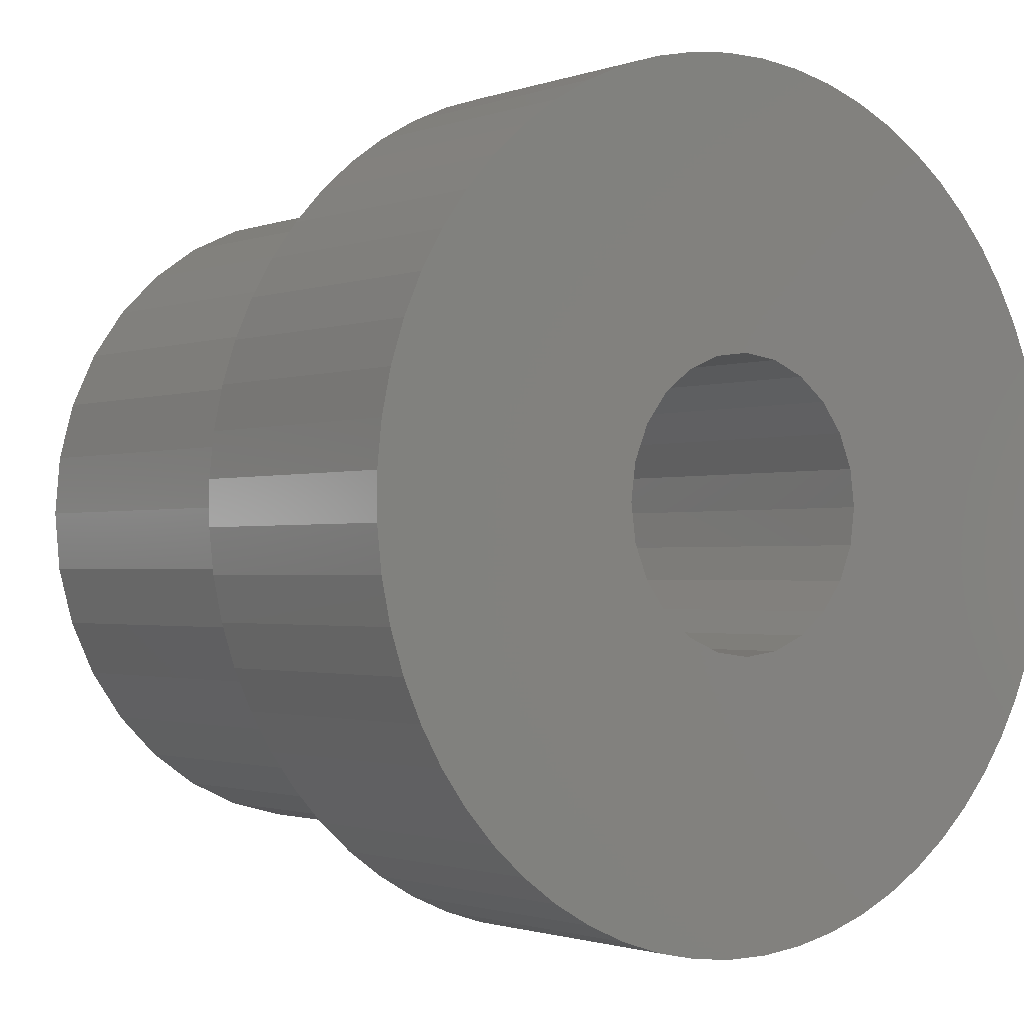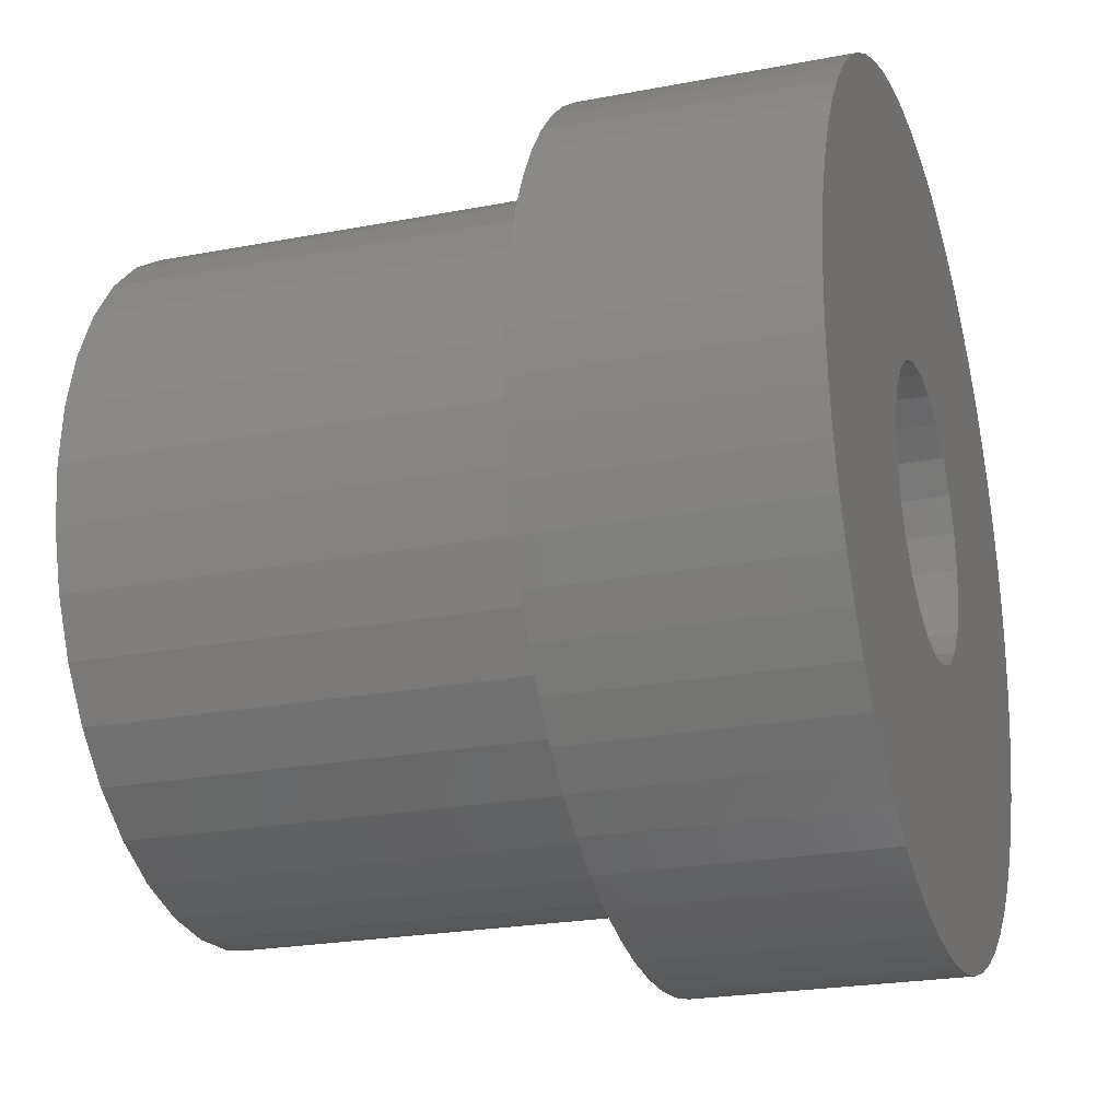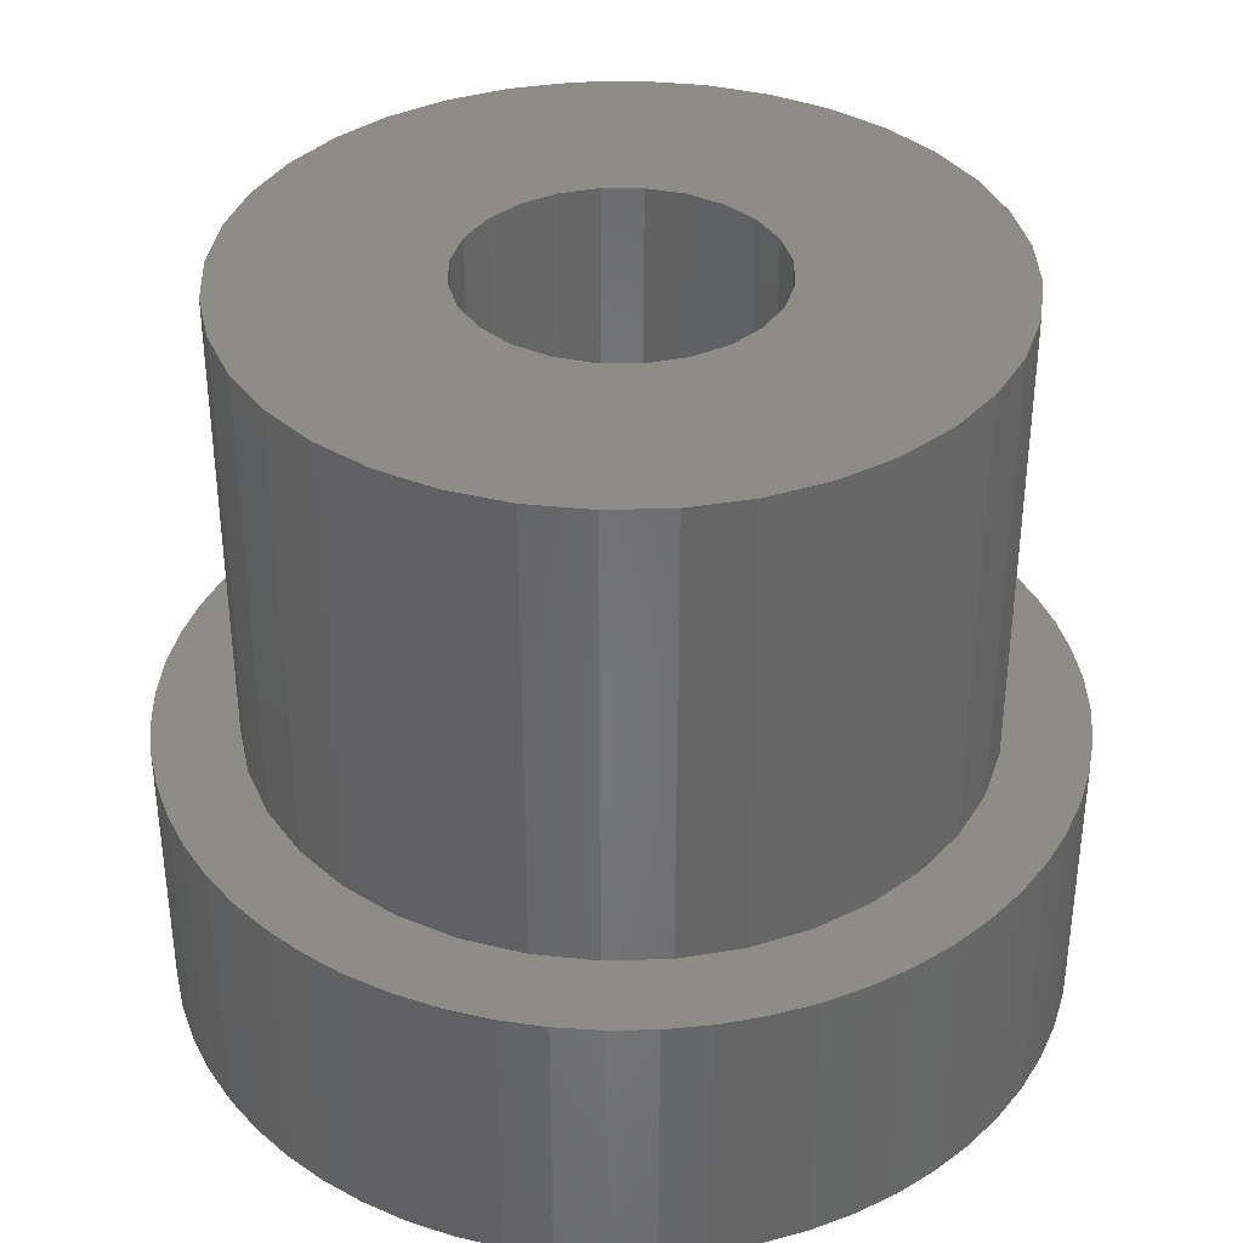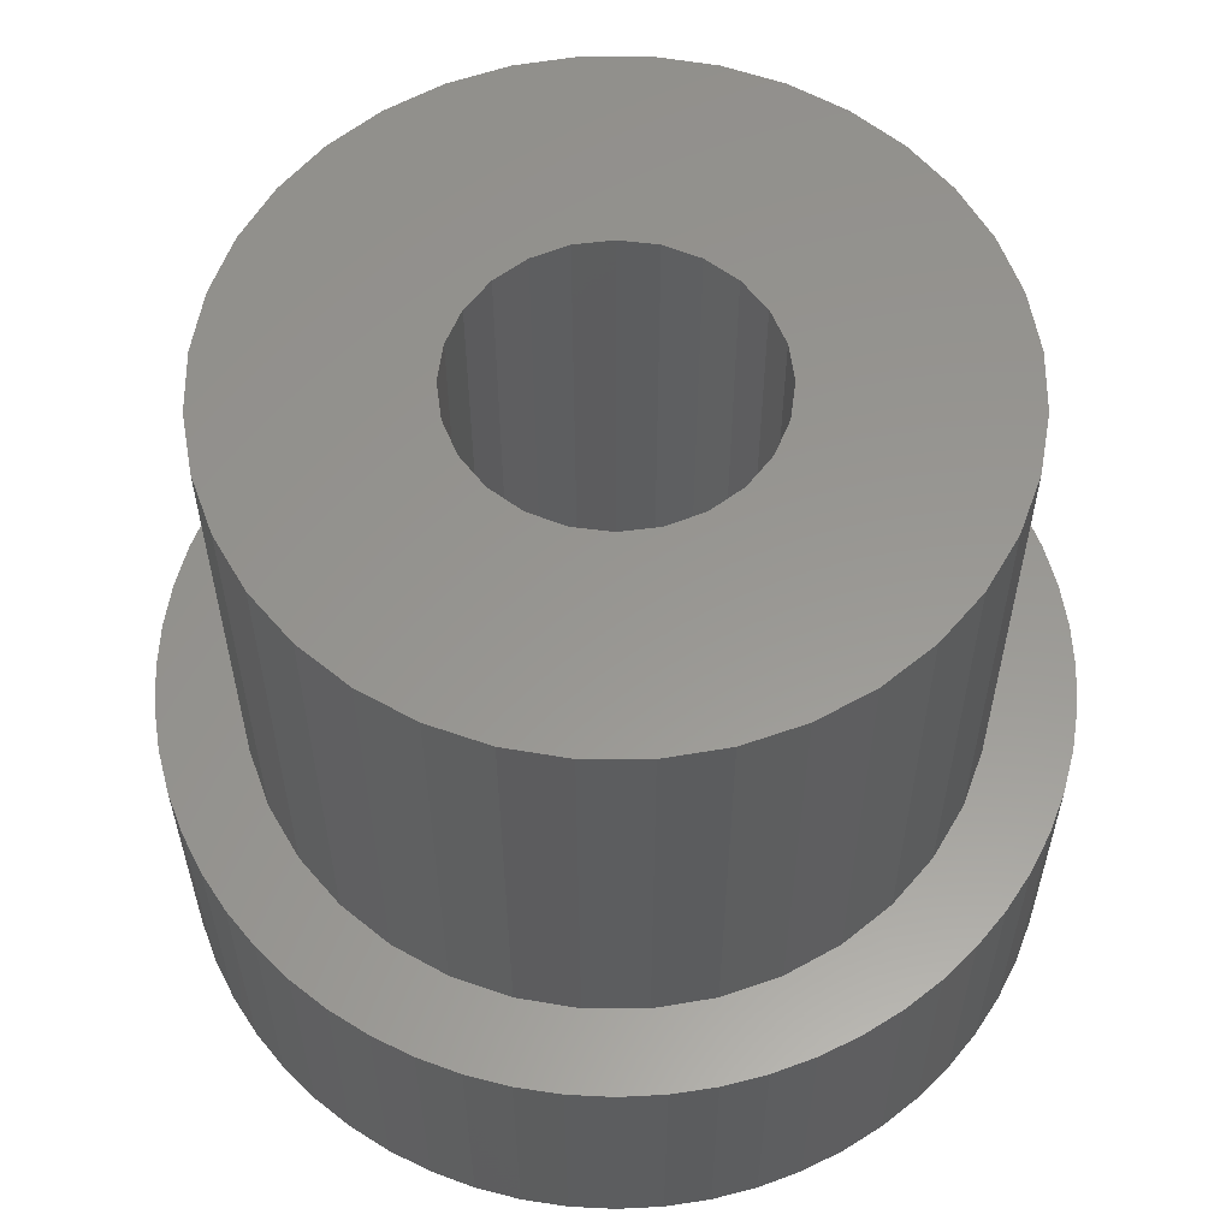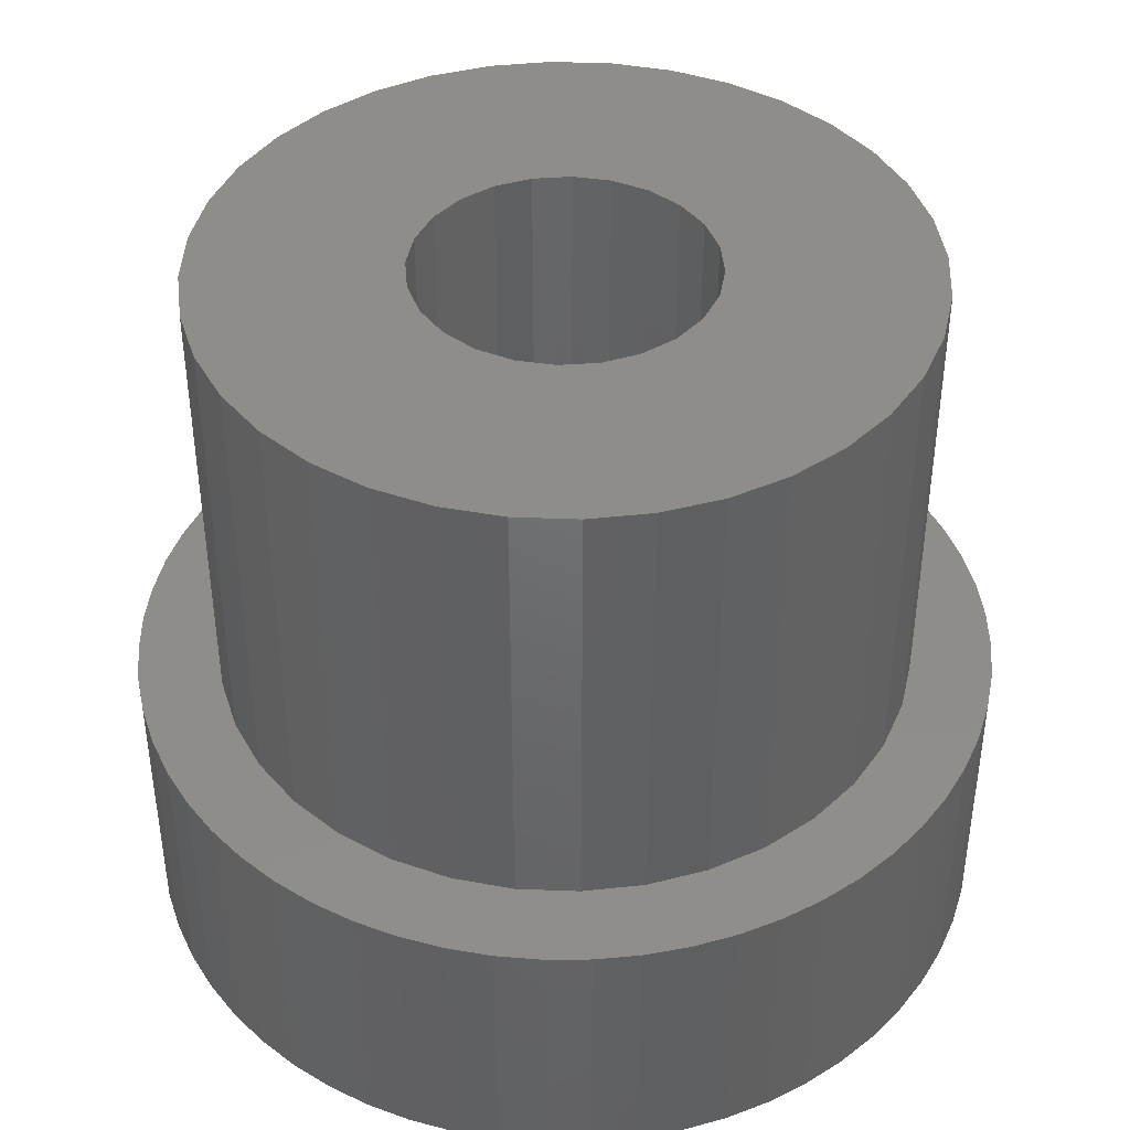
<metadata>
{"format":"stl","ext":"stl","renderer":"f3d","projection":"perspective","resolution":1024,"background":"white","views":[{"elev":-1.4,"azim":141.9,"up":"+Y"},{"elev":-23.2,"azim":108.0,"up":"+Y"},{"elev":36.7,"azim":-67.2,"up":"+Z"},{"elev":58.5,"azim":-105.0,"up":"+Z"},{"elev":41.9,"azim":17.6,"up":"+Z"}]}
</metadata>
<code>
# stl→obj: 240 verts, 480 faces
v 7.733 1.052 3
v 7.331 0.7598 2.256e-14
v 7.733 1.052 2.256e-14
v 7.331 0.7598 3
v 5.973 0.1553 3
v 5.487 0.05197 0
v 5.973 0.1553 0
v 5.487 0.05197 3
v 8.976 6.9 2.256e-14
v 9.178 6.446 3
v 9.178 6.446 2.256e-14
v 8.976 6.9 3
v 9.487 4.992 2.256e-14
v 9.487 4.495 3
v 9.487 4.495 2.256e-14
v 9.487 4.992 3
v 9.332 5.973 3
v 9.332 5.973 2.256e-14
v 7.733 8.435 3
v 8.102 8.102 2.256e-14
v 7.733 8.435 2.256e-14
v 8.102 8.102 3
v 9.435 4 3
v 9.435 4 2.256e-14
v 8.102 1.385 3
v 8.102 1.385 2.256e-14
v 6.9 0.5112 2.256e-14
v 6.9 0.5112 3
v 8.435 1.754 2.256e-14
v 8.435 1.754 3
v 9.178 3.041 2.256e-14
v 8.976 2.587 3
v 8.976 2.587 2.256e-14
v 9.178 3.041 3
v 8.727 7.331 2.256e-14
v 8.727 7.331 3
v 4.495 9.487 3
v 4.992 9.487 0
v 4.495 9.487 0
v 4.992 9.487 3
v 8.435 7.733 2.256e-14
v 8.435 7.733 3
v 8.727 2.156 3
v 8.727 2.156 2.256e-14
v 7.331 8.727 3
v 7.331 8.727 0
v 5.487 9.435 0
v 5.487 9.435 3
v 9.435 5.487 3
v 9.435 5.487 2.256e-14
v 5.973 9.332 3
v 6.446 9.178 0
v 5.973 9.332 0
v 6.446 9.178 3
v 9.332 3.514 2.256e-14
v 9.332 3.514 3
v 4 9.435 3
v 4 9.435 0
v 6.9 8.976 3
v 6.9 8.976 0
v 6.446 0.309 2.256e-14
v 6.446 0.309 3
v 1.385 8.102 3
v 1.052 7.733 0
v 1.052 7.733 3
v 1.385 8.102 0
v 2.587 8.976 3
v 3.041 9.178 0
v 2.587 8.976 0
v 3.041 9.178 3
v 0 4.992 3
v 0 4.495 0
v 0 4.495 3
v 0 4.992 0
v 0.05197 4 0
v 0.05197 4 3
v 0.1553 5.973 3
v 0.05197 5.487 0
v 0.05197 5.487 3
v 0.1553 5.973 0
v 0.5112 6.9 3
v 0.309 6.446 0
v 0.309 6.446 3
v 0.5112 6.9 0
v 2.156 8.727 3
v 2.156 8.727 0
v 1.754 8.435 0
v 1.754 8.435 3
v 0.1553 3.514 3
v 0.309 3.041 0
v 0.309 3.041 3
v 0.1553 3.514 0
v 0.7598 7.331 0
v 0.7598 7.331 3
v 3.514 9.332 0
v 3.514 9.332 3
v 3.514 0.1553 3
v 3.041 0.309 0
v 3.514 0.1553 0
v 3.041 0.309 3
v 1.754 1.052 3
v 1.385 1.385 0
v 1.754 1.052 0
v 1.385 1.385 3
v 2.156 0.7598 3
v 2.156 0.7598 0
v 0.5112 2.587 0
v 0.5112 2.587 3
v 0.7598 2.156 0
v 0.7598 2.156 3
v 4 0.05197 3
v 4 0.05197 0
v 4.992 0 3
v 4.495 0 0
v 4.992 0 0
v 4.495 0 3
v 1.052 1.754 3
v 1.052 1.754 0
v 2.587 0.5112 0
v 3.143 4.743 -4.535e-14
v 3.198 5.158 -4.54e-14
v 3.358 5.543 -4.543e-14
v 3.612 5.875 -4.544e-14
v 3.943 6.129 -4.543e-14
v 4.329 6.289 -4.54e-14
v 4.743 6.343 -4.535e-14
v 5.158 6.289 -4.528e-14
v 5.543 6.129 -4.52e-14
v 5.875 5.875 -4.512e-14
v 6.129 5.543 -4.504e-14
v 6.289 5.158 -4.496e-14
v 6.343 4.743 -4.489e-14
v 3.198 4.329 -4.528e-14
v 3.358 3.943 -4.52e-14
v 3.612 3.612 -4.512e-14
v 3.943 3.358 -4.504e-14
v 4.329 3.198 -4.496e-14
v 4.743 3.143 -4.489e-14
v 5.158 3.198 -4.484e-14
v 5.543 3.358 -4.481e-14
v 5.875 3.612 -4.48e-14
v 6.129 3.943 -4.481e-14
v 6.289 4.329 -4.484e-14
v 2.587 0.5112 3
v 0.8935 4.743 3
v 0.952 4.075 3
v 1.126 3.427 3
v 1.409 2.818 3
v 1.794 2.269 3
v 2.269 1.794 3
v 2.818 1.409 3
v 3.427 1.126 3
v 4.075 0.952 3
v 4.743 0.8935 3
v 5.412 0.952 3
v 6.06 1.126 3
v 6.668 1.409 3
v 7.218 1.794 3
v 7.693 2.269 3
v 8.078 2.818 3
v 8.361 3.427 3
v 8.535 4.075 3
v 8.593 4.743 3
v 0.952 5.412 3
v 1.126 6.06 3
v 1.409 6.668 3
v 1.794 7.218 3
v 2.269 7.693 3
v 2.818 8.078 3
v 3.427 8.361 3
v 4.075 8.535 3
v 4.743 8.593 3
v 5.412 8.535 3
v 6.06 8.361 3
v 6.668 8.078 3
v 7.218 7.693 3
v 7.693 7.218 3
v 8.078 6.668 3
v 8.361 6.06 3
v 8.535 5.412 3
v 0.952 4.075 8
v 0.952 5.412 8
v 0.8935 4.743 8
v 1.126 3.427 8
v 1.126 6.06 8
v 1.409 2.818 8
v 1.409 6.668 8
v 1.794 2.269 8
v 1.794 7.218 8
v 2.269 1.794 8
v 2.269 7.693 8
v 2.818 1.409 8
v 2.818 8.078 8
v 3.427 1.126 8
v 3.143 4.743 8
v 3.198 4.329 8
v 3.358 3.943 8
v 3.612 3.612 8
v 4.075 0.952 8
v 3.943 3.358 8
v 4.329 3.198 8
v 4.743 0.8935 8
v 4.743 3.143 8
v 5.412 0.952 8
v 5.158 3.198 8
v 5.543 3.358 8
v 6.06 1.126 8
v 5.875 3.612 8
v 6.129 3.943 8
v 6.668 1.409 8
v 6.289 4.329 8
v 6.343 4.743 8
v 3.427 8.361 8
v 3.198 5.158 8
v 3.358 5.543 8
v 3.612 5.875 8
v 4.075 8.535 8
v 3.943 6.129 8
v 4.329 6.289 8
v 4.743 8.593 8
v 4.743 6.343 8
v 5.158 6.289 8
v 5.412 8.535 8
v 5.543 6.129 8
v 6.06 8.361 8
v 5.875 5.875 8
v 6.129 5.543 8
v 6.668 8.078 8
v 6.289 5.158 8
v 7.218 1.794 8
v 7.218 7.693 8
v 7.693 2.269 8
v 7.693 7.218 8
v 8.078 2.818 8
v 8.078 6.668 8
v 8.361 3.427 8
v 8.361 6.06 8
v 8.535 4.075 8
v 8.535 5.412 8
v 8.593 4.743 8
f 1 2 3
f 2 1 4
f 5 6 7
f 6 5 8
f 9 10 11
f 10 9 12
f 13 14 15
f 14 13 16
f 11 17 18
f 17 11 10
f 19 20 21
f 20 19 22
f 15 23 24
f 23 15 14
f 25 3 26
f 3 25 1
f 4 27 2
f 27 4 28
f 29 25 26
f 25 29 30
f 31 32 33
f 32 31 34
f 35 12 9
f 12 35 36
f 37 38 39
f 38 37 40
f 41 36 35
f 36 41 42
f 33 43 44
f 43 33 32
f 45 21 46
f 21 45 19
f 20 42 41
f 42 20 22
f 40 47 38
f 47 40 48
f 18 49 50
f 49 18 17
f 51 52 53
f 52 51 54
f 55 34 31
f 34 55 56
f 57 39 58
f 39 57 37
f 59 46 60
f 46 59 45
f 61 5 7
f 5 61 62
f 24 56 55
f 56 24 23
f 50 16 13
f 16 50 49
f 44 30 29
f 30 44 43
f 48 53 47
f 53 48 51
f 54 60 52
f 60 54 59
f 28 61 27
f 61 28 62
f 63 64 65
f 64 63 66
f 67 68 69
f 68 67 70
f 71 72 73
f 72 71 74
f 73 75 76
f 75 73 72
f 77 78 79
f 78 77 80
f 81 82 83
f 82 81 84
f 85 69 86
f 69 85 67
f 63 87 66
f 87 63 88
f 89 90 91
f 90 89 92
f 65 93 94
f 93 65 64
f 83 80 77
f 80 83 82
f 79 74 71
f 74 79 78
f 94 84 81
f 84 94 93
f 70 95 68
f 95 70 96
f 76 92 89
f 92 76 75
f 96 58 95
f 58 96 57
f 97 98 99
f 98 97 100
f 101 102 103
f 102 101 104
f 105 103 106
f 103 105 101
f 91 107 108
f 107 91 90
f 108 109 110
f 109 108 107
f 111 99 112
f 99 111 97
f 113 114 115
f 114 113 116
f 88 86 87
f 86 88 85
f 117 102 104
f 102 117 118
f 116 112 114
f 112 116 111
f 78 72 74
f 72 78 75
f 75 78 80
f 75 80 92
f 92 80 82
f 92 82 90
f 90 82 84
f 90 84 107
f 107 84 93
f 107 93 109
f 109 93 64
f 109 64 118
f 118 64 66
f 118 66 102
f 102 66 87
f 102 87 103
f 103 87 86
f 103 86 106
f 106 86 69
f 106 69 119
f 119 69 68
f 119 68 98
f 98 68 120
f 120 68 95
f 120 95 121
f 121 95 122
f 122 95 123
f 123 95 58
f 123 58 124
f 124 58 125
f 125 58 39
f 125 39 126
f 126 39 38
f 126 38 127
f 127 38 47
f 127 47 128
f 128 47 53
f 128 53 129
f 129 53 130
f 130 53 52
f 130 52 131
f 131 52 132
f 120 99 98
f 99 120 133
f 99 133 134
f 99 134 135
f 99 135 112
f 112 135 136
f 112 136 137
f 112 137 114
f 114 137 138
f 114 138 115
f 115 138 139
f 115 139 6
f 6 139 140
f 6 140 7
f 7 140 141
f 7 141 142
f 7 142 61
f 61 142 143
f 61 143 132
f 61 132 52
f 61 52 60
f 61 60 27
f 27 60 46
f 27 46 2
f 2 46 21
f 2 21 3
f 3 21 20
f 3 20 26
f 26 20 41
f 26 41 29
f 29 41 35
f 29 35 44
f 44 35 33
f 33 35 9
f 33 9 31
f 31 9 11
f 31 11 18
f 31 18 55
f 55 18 50
f 55 50 24
f 24 50 13
f 24 13 15
f 144 106 119
f 106 144 105
f 8 115 6
f 115 8 113
f 100 119 98
f 119 100 144
f 110 118 117
f 118 110 109
f 76 71 73
f 71 76 79
f 79 76 89
f 79 89 77
f 77 89 91
f 77 91 83
f 83 91 108
f 83 108 81
f 81 108 110
f 81 110 94
f 94 110 145
f 145 110 117
f 145 117 146
f 146 117 147
f 147 117 104
f 147 104 148
f 148 104 101
f 148 101 149
f 149 101 105
f 149 105 150
f 150 105 144
f 150 144 151
f 151 144 100
f 151 100 152
f 152 100 97
f 152 97 153
f 153 97 111
f 153 111 116
f 153 116 154
f 154 116 113
f 154 113 155
f 155 113 8
f 155 8 156
f 156 8 5
f 156 5 62
f 156 62 157
f 157 62 28
f 157 28 158
f 158 28 4
f 158 4 159
f 159 4 1
f 159 1 160
f 160 1 25
f 160 25 161
f 161 25 30
f 161 30 162
f 162 30 43
f 162 43 163
f 145 65 94
f 65 145 164
f 65 164 165
f 65 165 63
f 63 165 166
f 63 166 88
f 88 166 167
f 88 167 85
f 85 167 168
f 85 168 67
f 67 168 169
f 67 169 70
f 70 169 170
f 70 170 96
f 96 170 171
f 96 171 57
f 57 171 37
f 37 171 172
f 37 172 40
f 40 172 173
f 40 173 48
f 48 173 174
f 48 174 51
f 51 174 54
f 54 174 175
f 54 175 59
f 59 175 176
f 59 176 45
f 45 176 177
f 45 177 19
f 19 177 178
f 19 178 22
f 22 178 179
f 22 179 42
f 42 179 180
f 42 180 36
f 36 180 163
f 36 163 43
f 36 43 32
f 36 32 12
f 12 32 34
f 12 34 10
f 10 34 56
f 10 56 17
f 17 56 23
f 17 23 49
f 49 23 14
f 49 14 16
f 181 182 183
f 182 181 184
f 182 184 185
f 185 184 186
f 185 186 187
f 187 186 188
f 187 188 189
f 189 188 190
f 189 190 191
f 191 190 192
f 191 192 193
f 193 192 194
f 193 194 195
f 195 194 196
f 196 194 197
f 197 194 198
f 198 194 199
f 198 199 200
f 200 199 201
f 201 199 202
f 201 202 203
f 203 202 204
f 203 204 205
f 205 204 206
f 206 204 207
f 206 207 208
f 208 207 209
f 209 207 210
f 209 210 211
f 211 210 212
f 195 213 193
f 213 195 214
f 213 214 215
f 213 215 216
f 213 216 217
f 217 216 218
f 217 218 219
f 217 219 220
f 220 219 221
f 220 221 222
f 220 222 223
f 223 222 224
f 223 224 225
f 225 224 226
f 225 226 227
f 225 227 228
f 228 227 229
f 228 229 212
f 228 212 210
f 228 210 230
f 228 230 231
f 231 230 232
f 231 232 233
f 233 232 234
f 233 234 235
f 235 234 236
f 235 236 237
f 237 236 238
f 237 238 239
f 239 238 240
f 176 233 177
f 233 176 231
f 163 238 162
f 238 163 240
f 180 240 163
f 240 180 239
f 179 239 180
f 239 179 237
f 178 237 179
f 237 178 235
f 177 235 178
f 235 177 233
f 159 230 158
f 230 159 232
f 161 234 160
f 234 161 236
f 220 173 172
f 173 220 223
f 193 170 169
f 170 193 213
f 188 150 190
f 150 188 149
f 207 155 156
f 155 207 204
f 157 207 156
f 207 157 210
f 198 136 135
f 136 198 200
f 189 166 187
f 166 189 167
f 228 176 175
f 176 228 231
f 134 198 135
f 198 134 197
f 194 151 152
f 151 194 192
f 191 169 168
f 169 191 193
f 185 164 182
f 164 185 165
f 225 175 174
f 175 225 228
f 183 146 181
f 146 183 145
f 160 232 159
f 232 160 234
f 202 153 154
f 153 202 199
f 181 147 184
f 147 181 146
f 162 236 161
f 236 162 238
f 186 149 188
f 149 186 148
f 199 152 153
f 152 199 194
f 217 172 171
f 172 217 220
f 204 154 155
f 154 204 202
f 184 148 186
f 148 184 147
f 191 167 189
f 167 191 168
f 151 190 150
f 190 151 192
f 213 171 170
f 171 213 217
f 223 174 173
f 174 223 225
f 187 165 185
f 165 187 166
f 182 145 183
f 145 182 164
f 230 157 158
f 157 230 210
f 128 222 127
f 222 128 224
f 211 142 209
f 142 211 143
f 203 139 138
f 139 203 205
f 212 143 211
f 143 212 132
f 200 137 136
f 137 200 201
f 206 141 140
f 141 206 208
f 129 224 128
f 224 129 226
f 123 215 122
f 215 123 216
f 201 138 137
f 138 201 203
f 227 131 229
f 131 227 130
f 126 219 125
f 219 126 221
f 125 218 124
f 218 125 219
f 133 197 134
f 197 133 196
f 229 132 212
f 132 229 131
f 226 130 227
f 130 226 129
f 127 221 126
f 221 127 222
f 205 140 139
f 140 205 206
f 121 195 120
f 195 121 214
f 122 214 121
f 214 122 215
f 120 196 133
f 196 120 195
f 124 216 123
f 216 124 218
f 209 141 208
f 141 209 142

</code>
